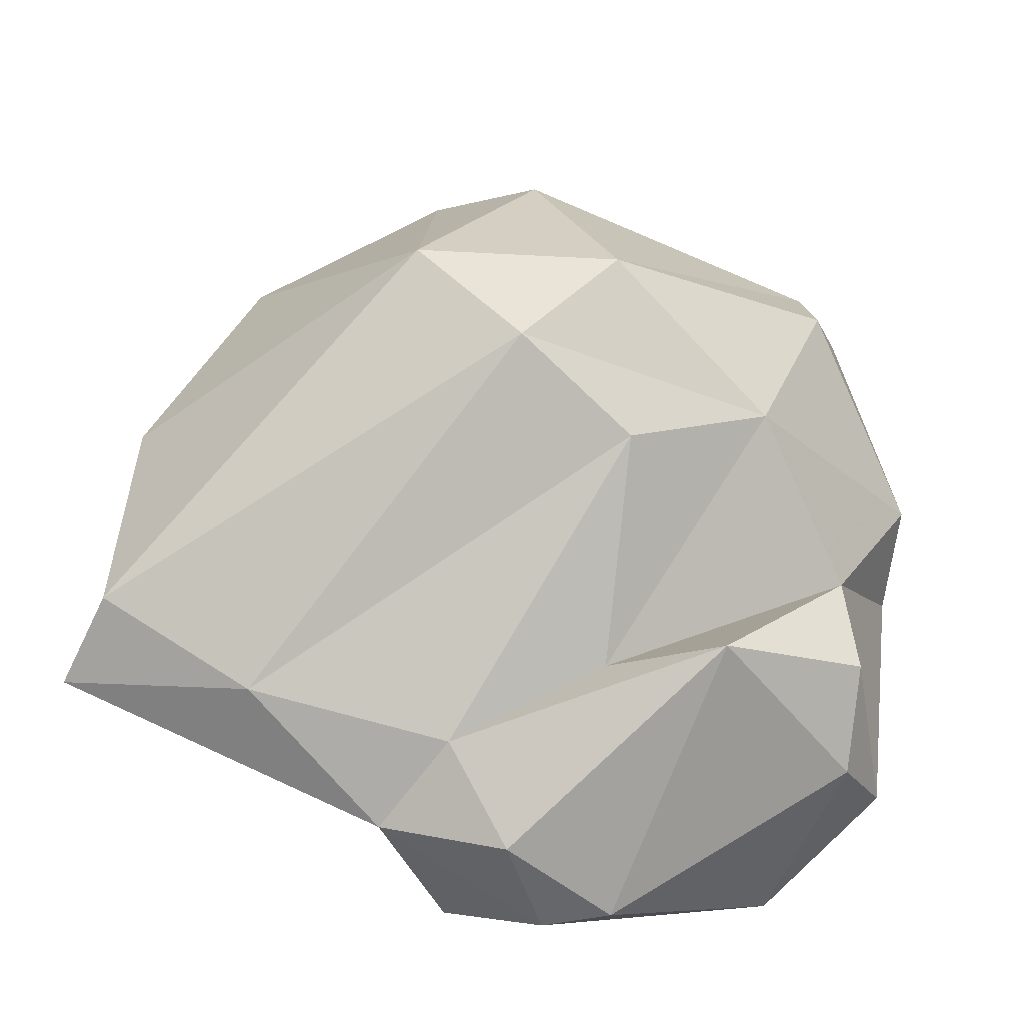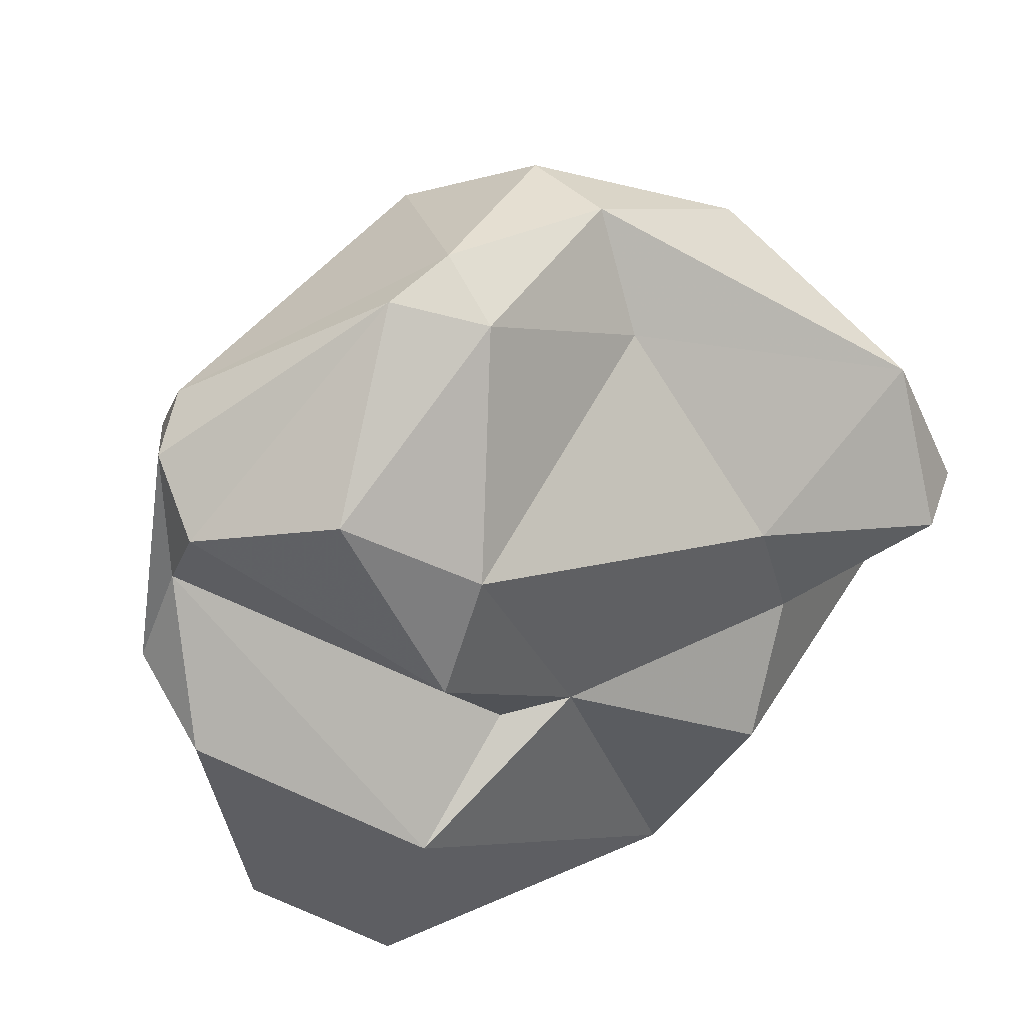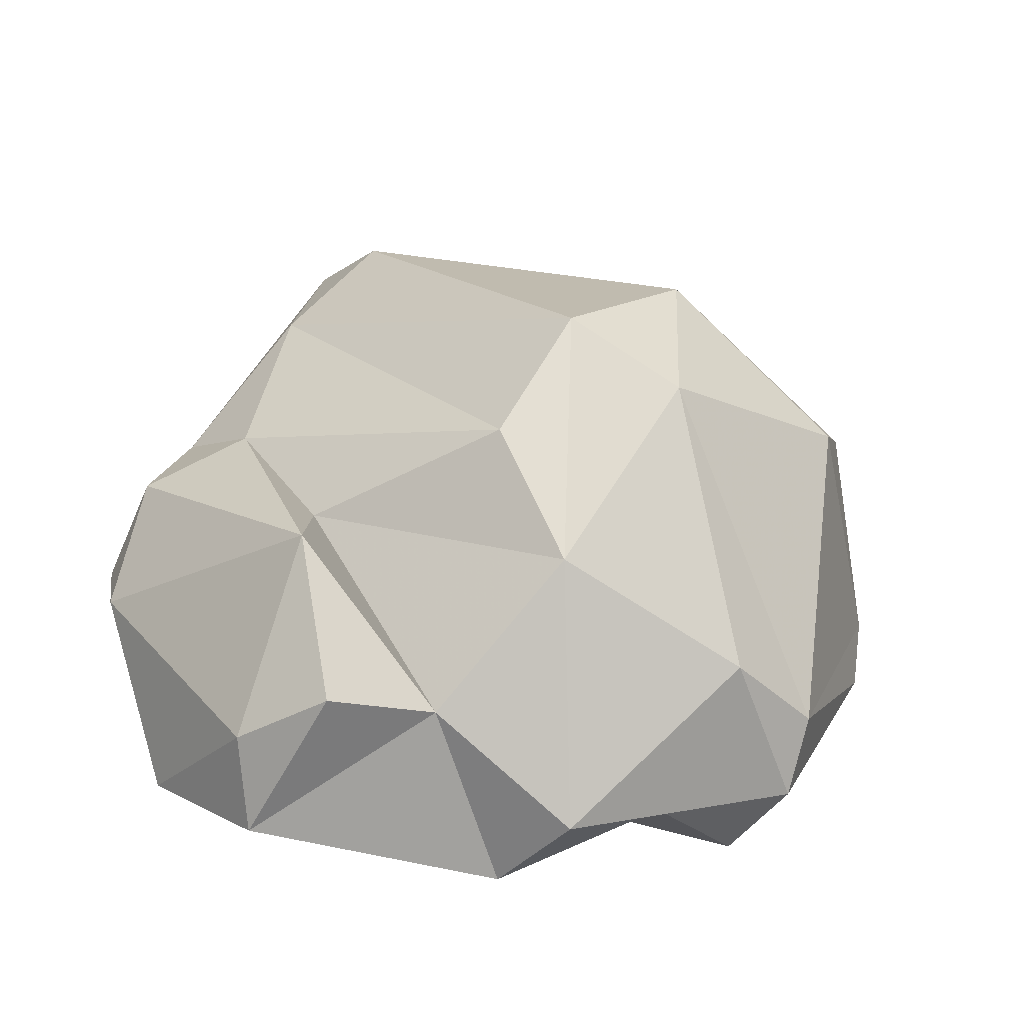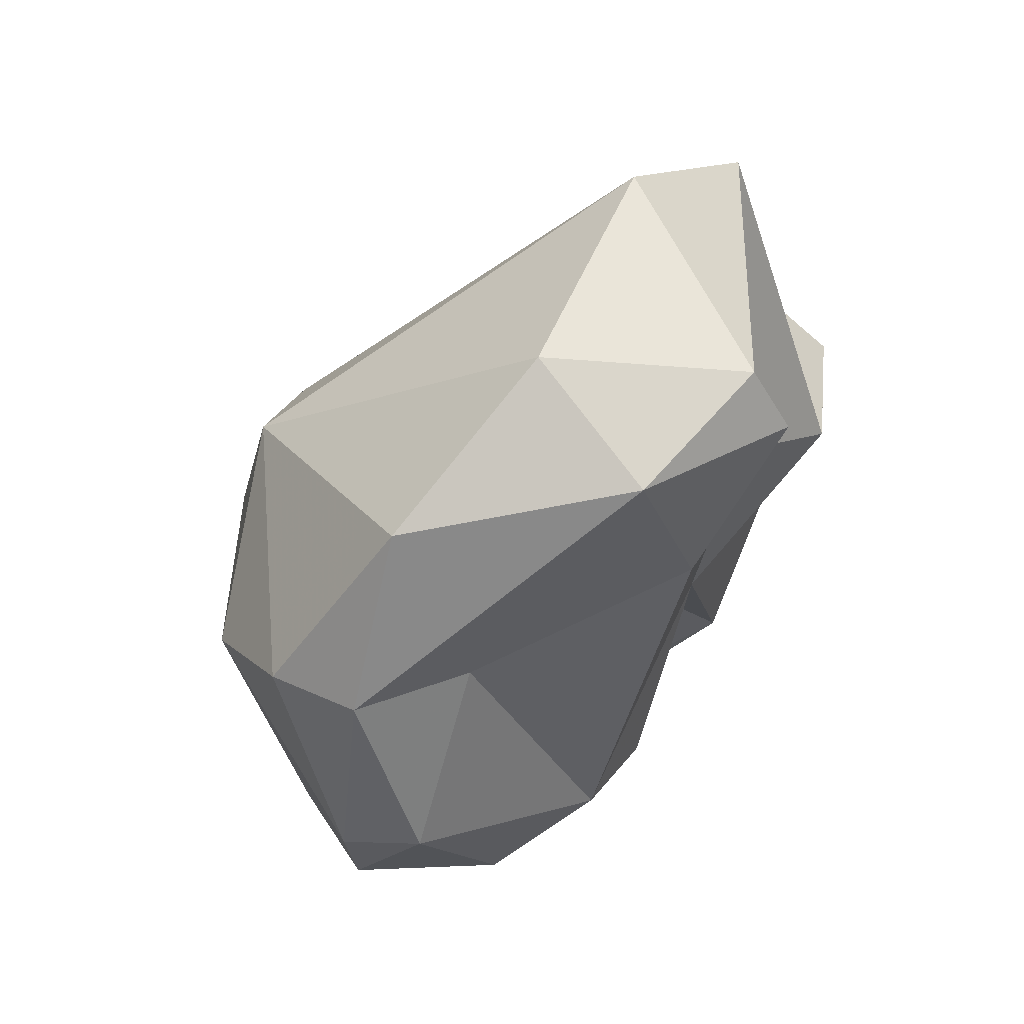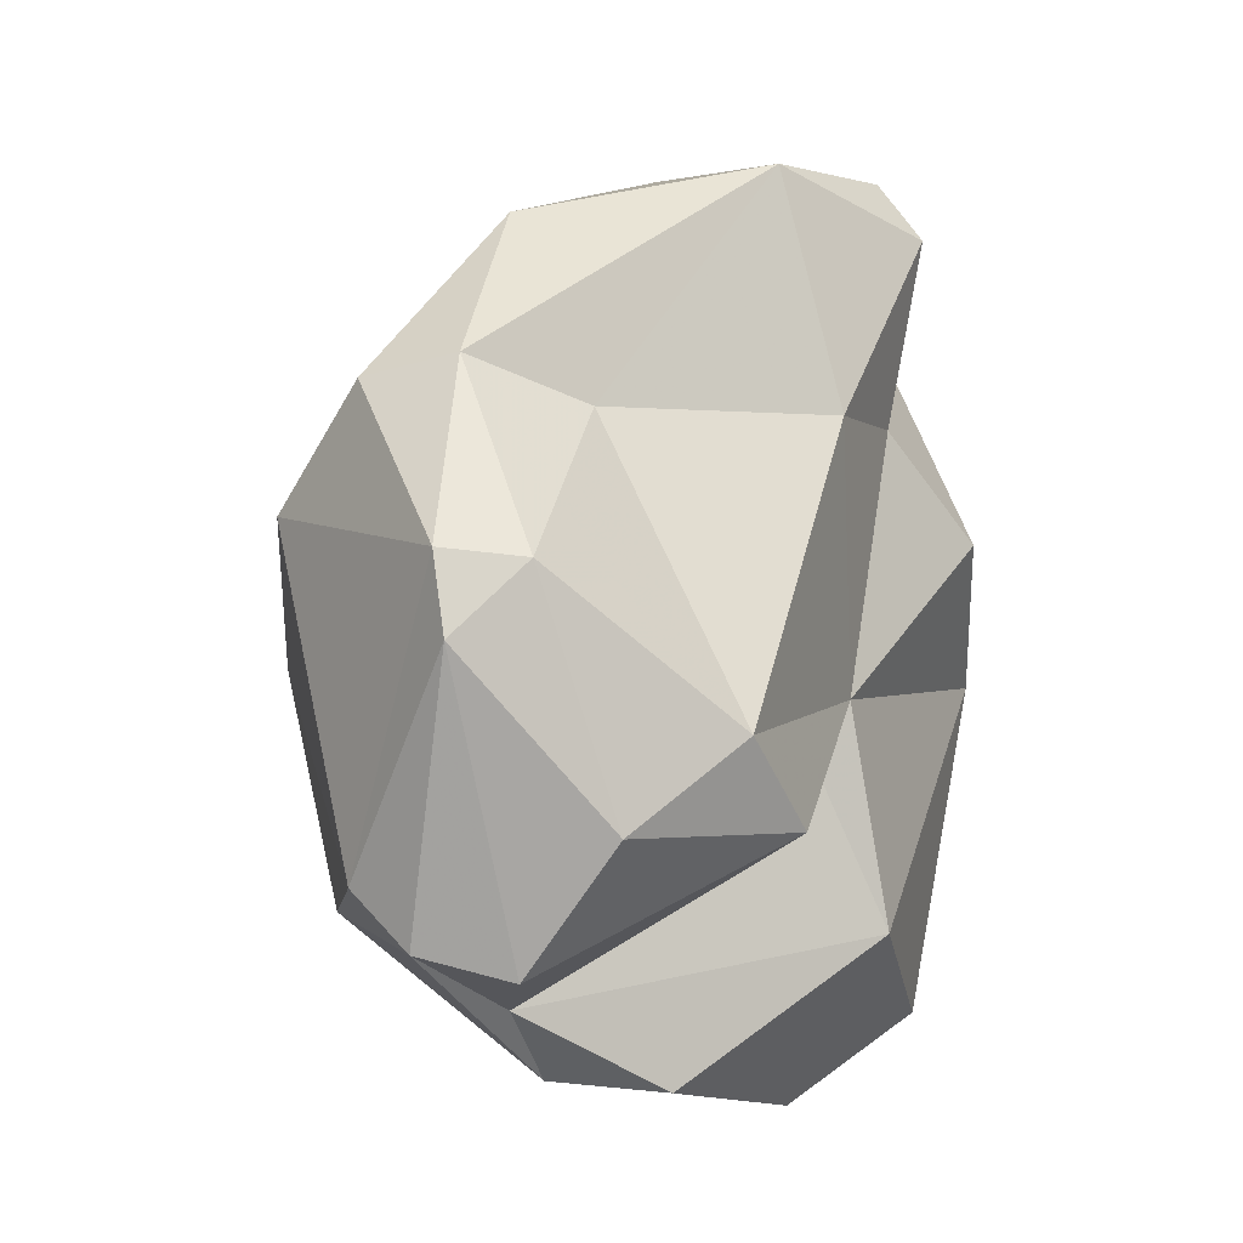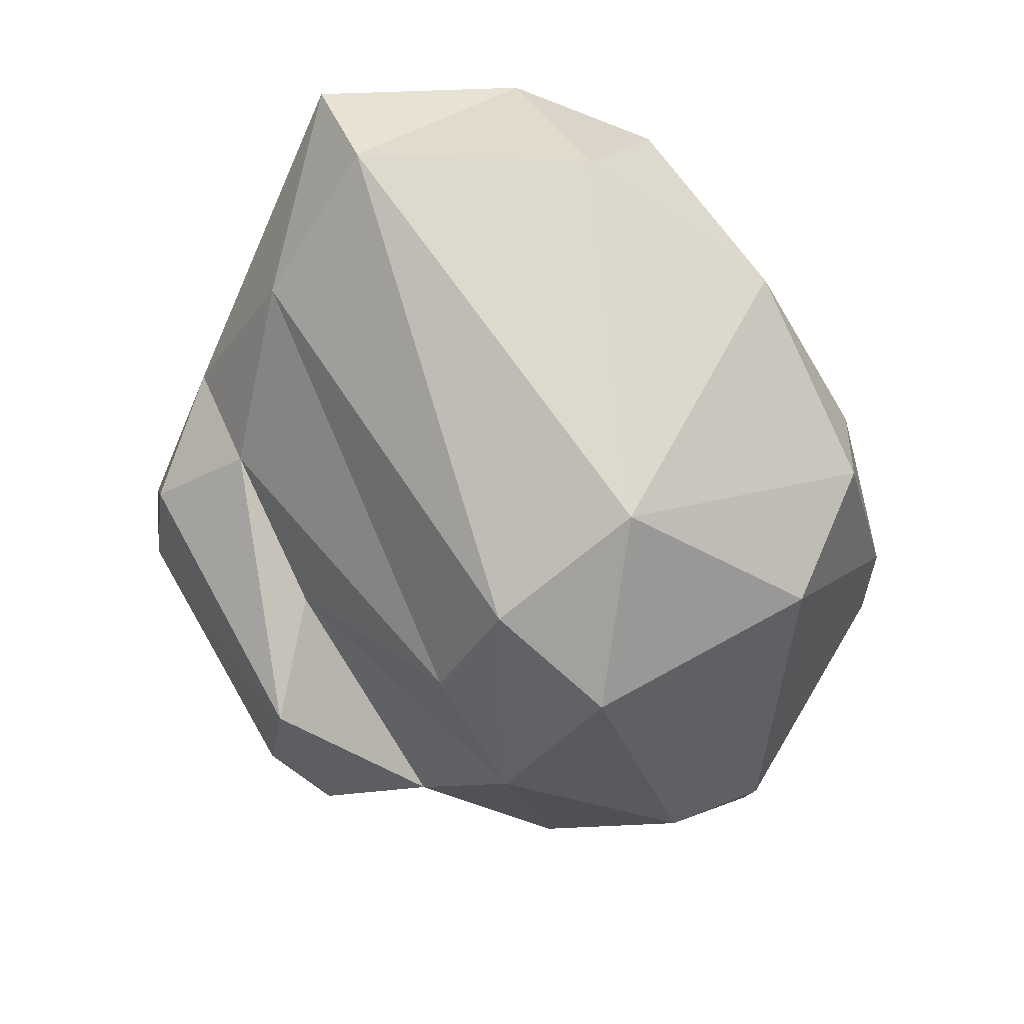
<metadata>
{"format":"obj","ext":"obj","renderer":"f3d","projection":"perspective","resolution":1024,"background":"white","views":[{"elev":-45.1,"azim":-103.6,"up":"+Z"},{"elev":50.0,"azim":51.7,"up":"+Z"},{"elev":-37.4,"azim":-108.5,"up":"+Y"},{"elev":54.4,"azim":23.9,"up":"+Y"},{"elev":-18.6,"azim":19.7,"up":"+Y"},{"elev":34.8,"azim":-92.4,"up":"+Y"}]}
</metadata>
<code>
v 158.7 307.9 72.14
v 157 302.4 71.31
v 159.5 297.4 68.64
v 157.9 305 68.39
v 159.4 301.5 66.69
v 159.6 304.2 77.35
v 159.9 295.2 73.98
v 163.9 291.4 70.27
v 167.1 310.7 61.91
v 161.5 295 76.79
v 164.4 301 62.51
v 163.2 294.1 66.08
v 162.5 306.6 79.15
v 163.2 293.8 62.95
v 165.4 299.4 80.5
v 165.2 301.5 80.75
v 165.5 293.6 60.98
v 165.1 306.8 79.32
v 165.2 311.7 76.53
v 163.1 293.3 76.69
v 169 299.8 57.4
v 161.9 298.3 61.65
v 167.2 315.1 64.62
v 166.8 291.2 69.09
v 167.3 314.7 71.45
v 167.4 303.1 57.88
v 166.4 305 60.61
v 167.2 301.3 79.83
v 167.6 291.9 61.92
v 164 292.7 73.01
v 170 301.5 57.44
v 165.4 292.7 75.76
v 167.4 306.2 76.54
v 171.1 296.7 71.69
v 170.5 294.6 59.66
v 169.9 315.7 63.55
v 168.3 295.5 76.88
v 172.7 314.6 69.52
v 171.2 313.4 73.56
v 170.7 298.3 74.86
v 169.1 306.4 59.39
v 170.2 299.2 67.55
v 172.2 307.4 71.39
v 172.3 308.5 67.49
v 173.7 306.2 64.29
v 171.4 295.5 65.39
v 171.2 301.1 67.82
v 172.2 303.9 59.06
v 173.9 312.8 69.5
g foo
f 14 17 29
f 35 29 17
f 17 14 22
f 21 17 22
f 35 17 21
f 31 35 21
f 26 21 22
f 31 21 26
f 29 12 14
f 35 46 29
f 14 12 22
f 12 11 22
f 48 46 35
f 31 48 35
f 27 22 11
f 27 26 22
f 26 27 41
f 26 41 31
f 41 48 31
f 24 8 12
f 12 29 24
f 46 24 29
f 12 8 3
f 11 12 3
f 11 3 5
f 27 11 5
f 5 9 27
f 9 41 27
f 20 8 30
f 30 8 24
f 7 8 20
f 24 46 30
f 7 3 8
f 42 30 46
f 3 7 2
f 42 46 47
f 46 48 47
f 4 3 2
f 3 4 5
f 47 48 45
f 5 4 9
f 41 45 48
f 9 4 23
f 41 9 36
f 45 41 36
f 36 9 23
f 30 32 20
f 10 7 20
f 30 34 32
f 34 30 42
f 7 10 2
f 10 6 2
f 47 34 42
f 1 2 6
f 1 4 2
f 44 47 45
f 1 23 4
f 23 1 25
f 44 45 36
f 15 20 32
f 15 10 20
f 37 15 32
f 37 32 34
f 40 37 34
f 40 34 47
f 43 40 47
f 43 47 44
f 43 44 49
f 49 44 38
f 44 36 38
f 25 38 23
f 23 38 36
f 28 15 37
f 40 28 37
f 10 15 16
f 16 6 10
f 28 40 33
f 16 13 6
f 1 6 13
f 33 40 43
f 19 1 13
f 39 33 43
f 1 19 25
f 18 33 39
f 43 49 39
f 19 39 25
f 49 38 39
f 39 38 25
f 15 28 16
f 18 16 28
f 18 13 16
f 28 33 18
f 19 13 18
f 18 39 19
g

</code>
